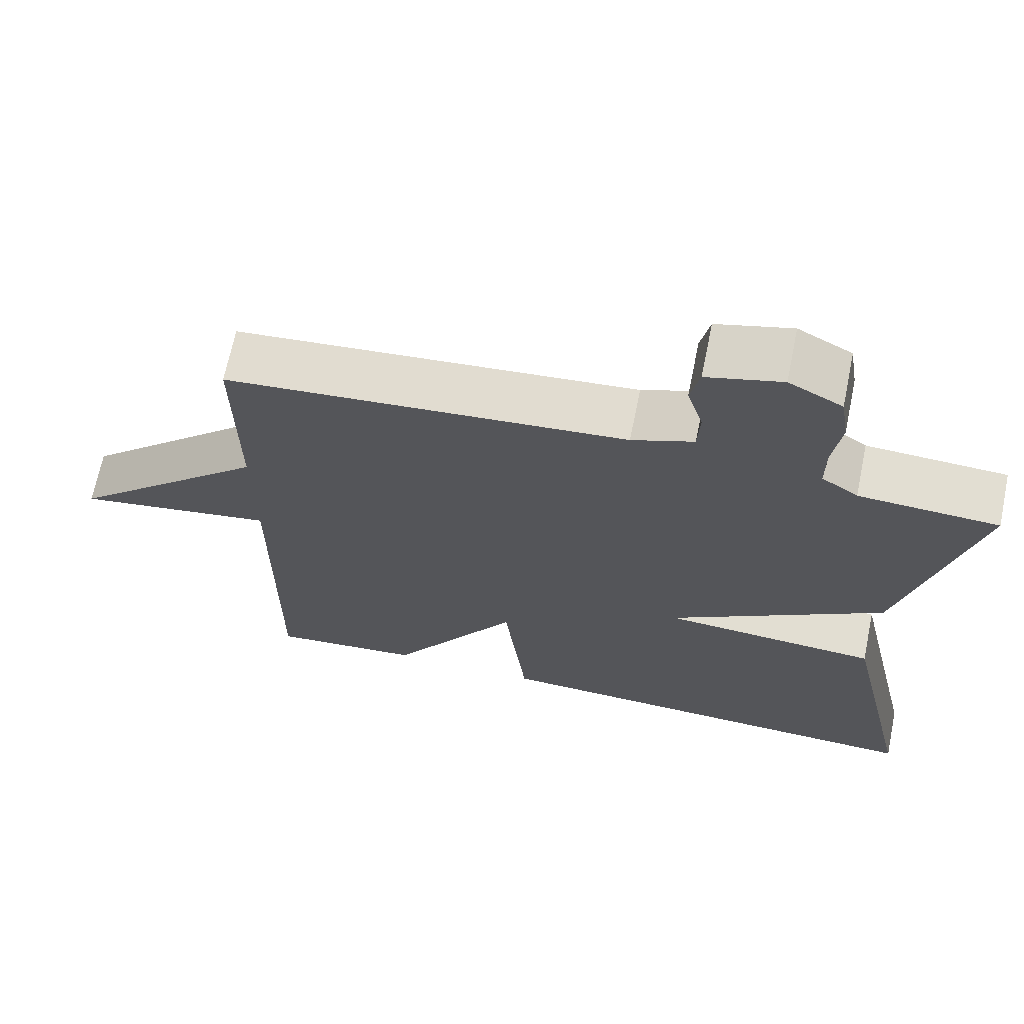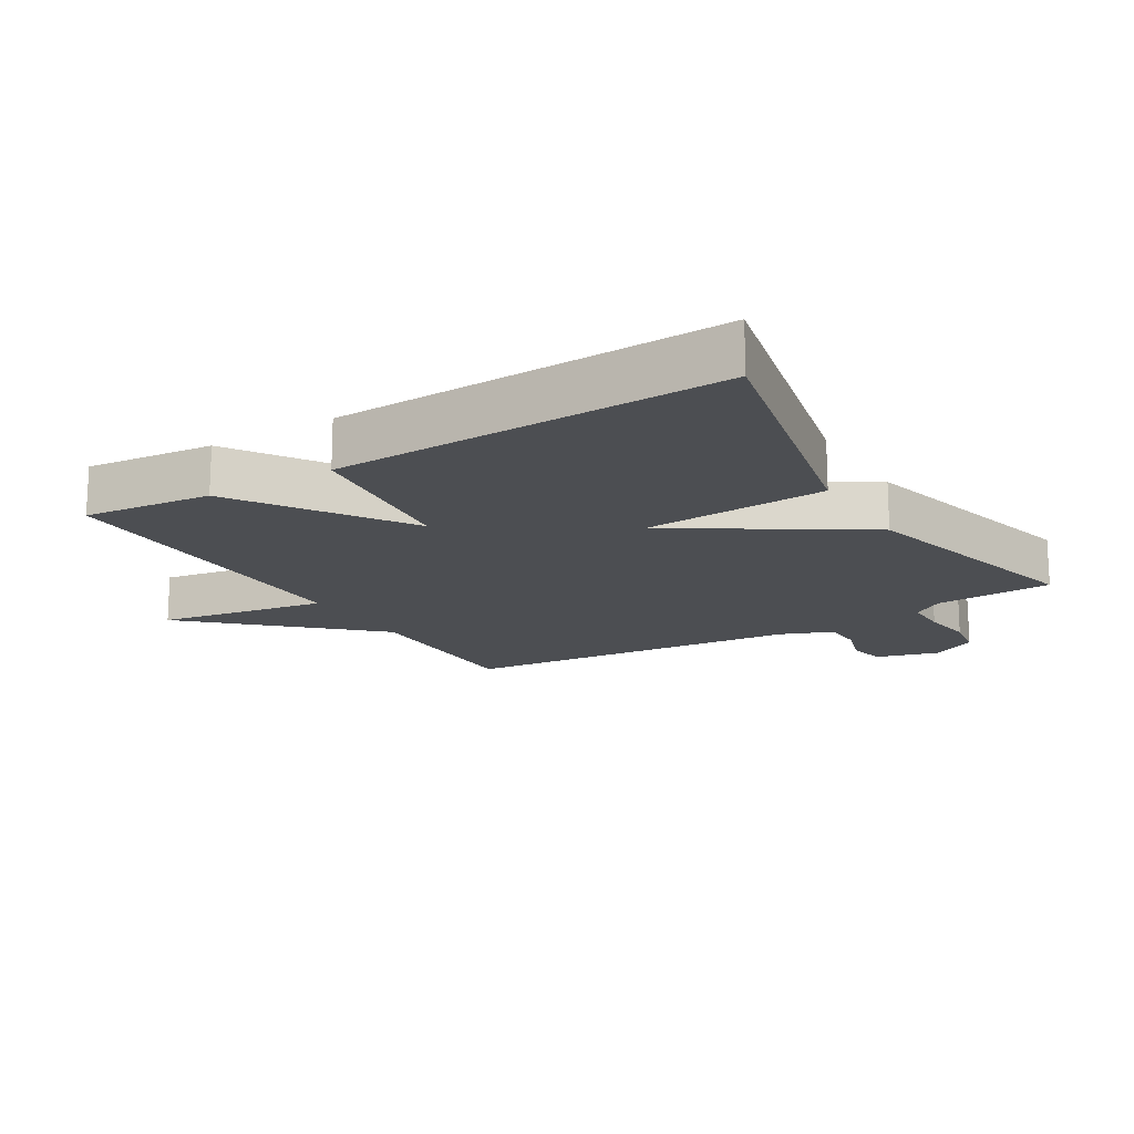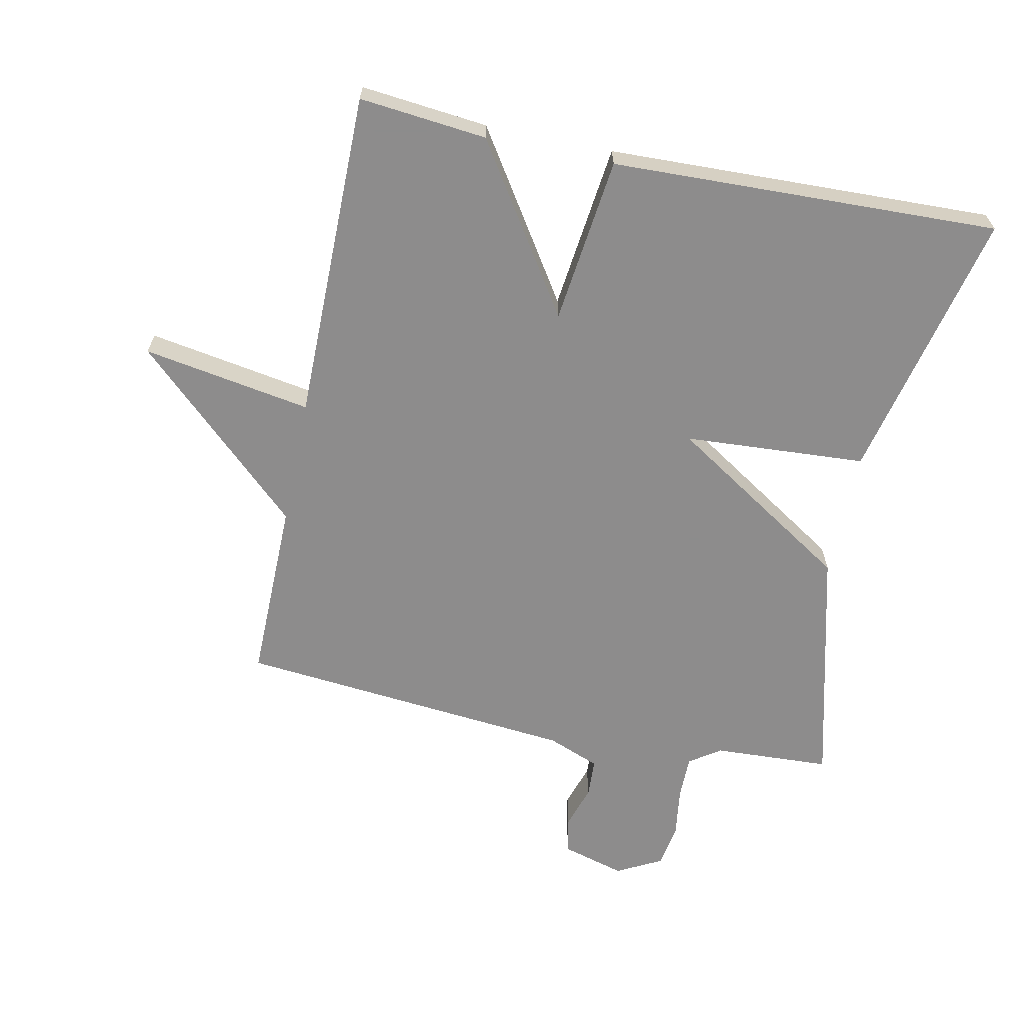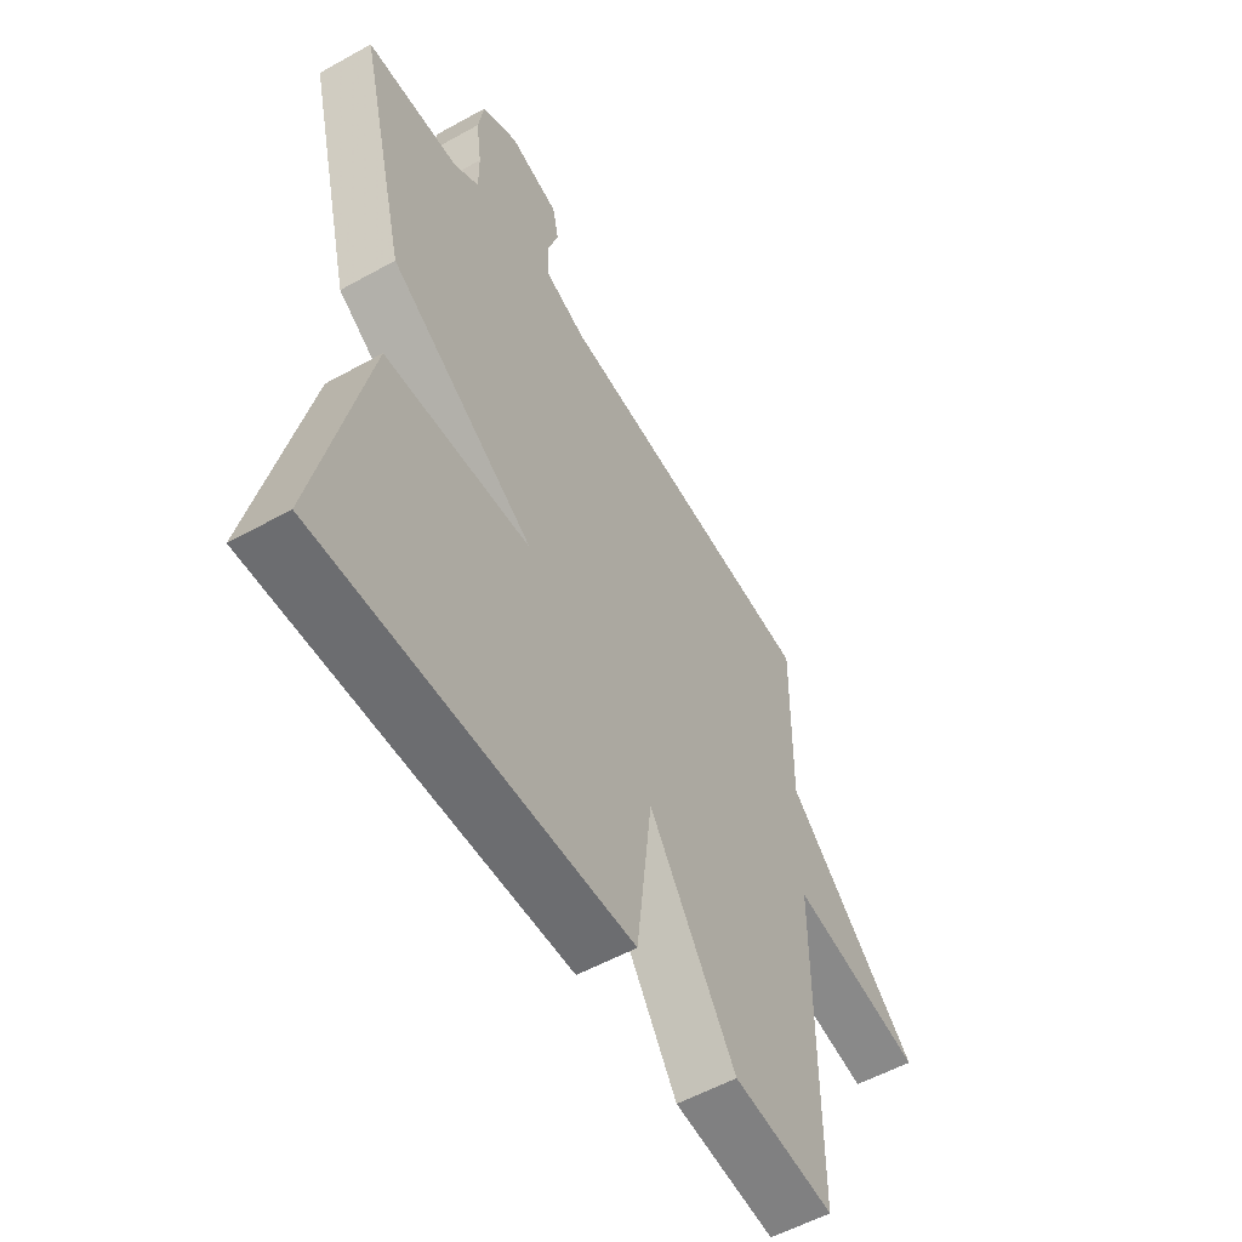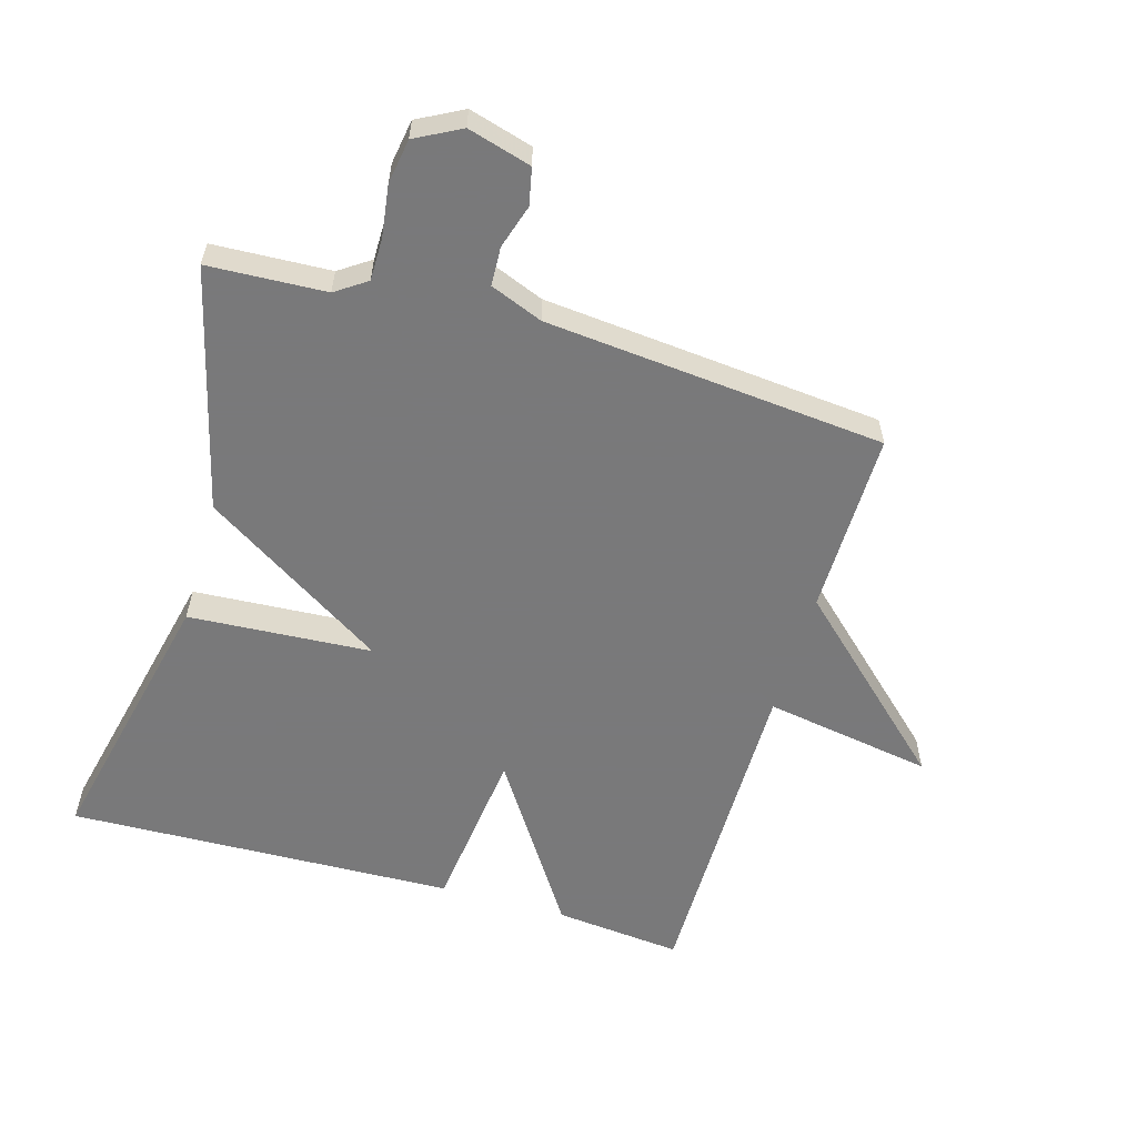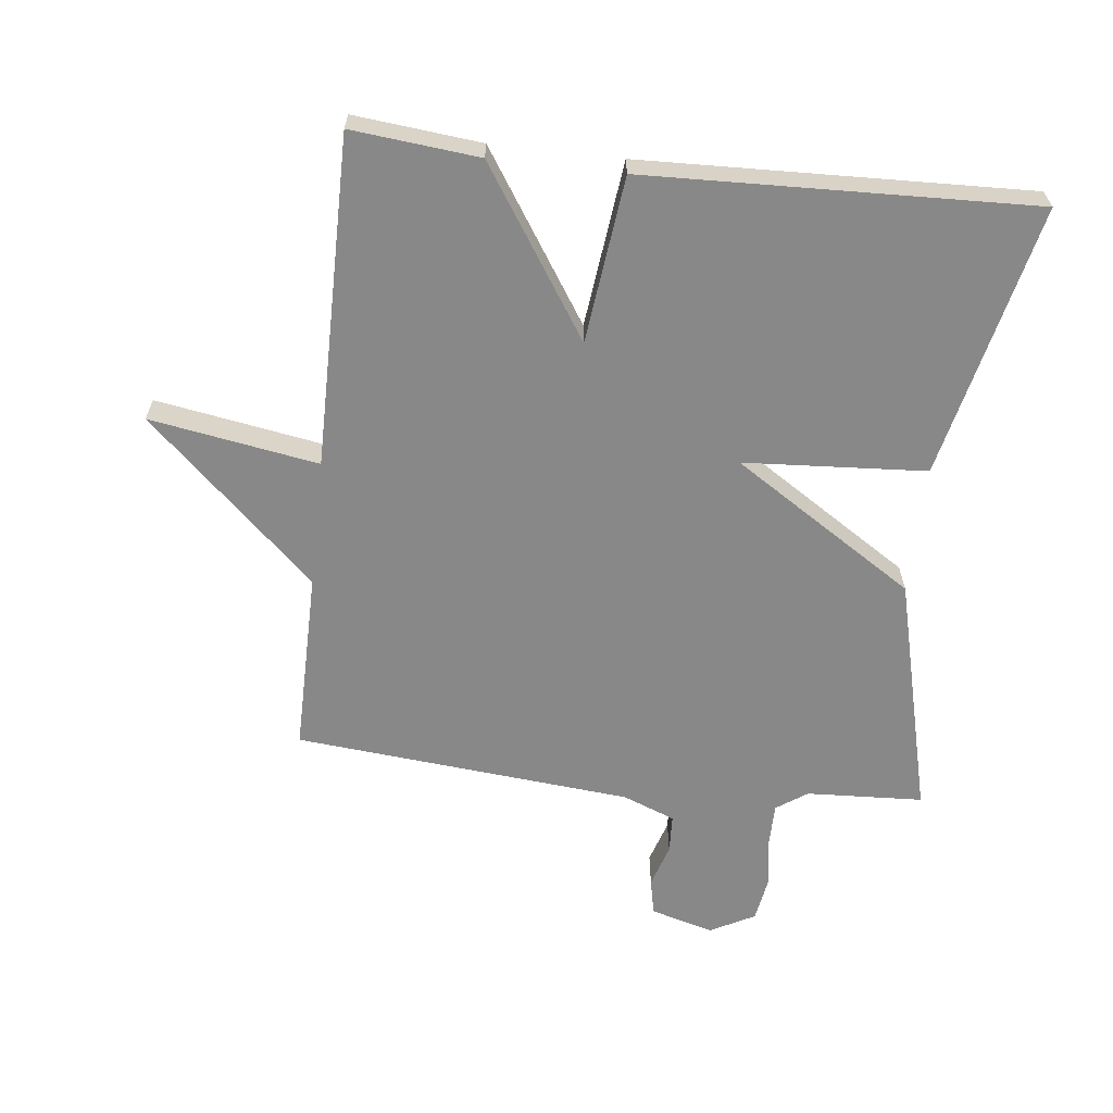
<metadata>
{"format":"obj","ext":"obj","renderer":"f3d","projection":"perspective","resolution":1024,"background":"white","views":[{"elev":68.0,"azim":-168.4,"up":"+Z"},{"elev":-16.6,"azim":-148.8,"up":"+Y"},{"elev":-64.3,"azim":168.2,"up":"+Y"},{"elev":-55.6,"azim":-59.7,"up":"+Z"},{"elev":-57.8,"azim":-16.3,"up":"+Y"},{"elev":-62.8,"azim":173.5,"up":"+Y"}]}
</metadata>
<code>
v -0.5 0.07 0.5
v -0.318 0.07 0.509
v -0.27 0.07 0.542
v -0.27 0.07 0.609
v -0.281 0.07 0.688
v -0.27 0.07 0.757
v -0.2 0.07 0.794
v -0.102 0.07 0.766
v -0.09 0.07 0.709
v -0.111 0.07 0.641
v -0.108 0.07 0.581
v -0.027 0.07 0.549
v 0.5 0.07 0.5
v 0.498 0.07 0.215
v 0.76 0.07 -0.029
v 0.498 0.07 0.015
v 0.5 0.07 -0.5
v 0.302 0.07 -0.48
v 0.132 0.07 -0.221
v 0.102 0.07 -0.48
v -0.5 0.07 -0.5
v -0.405 0.07 -0.076
v -0.121 0.07 -0.058
v -0.405 0.07 0.124
v -0.5 0 0.5
v -0.318 0 0.509
v -0.27 0 0.542
v -0.27 0 0.609
v -0.281 0 0.688
v -0.27 0 0.757
v -0.2 0 0.794
v -0.102 0 0.766
v -0.09 0 0.709
v -0.111 0 0.641
v -0.108 0 0.581
v -0.027 0 0.549
v 0.5 0 0.5
v 0.498 0 0.215
v 0.76 0 -0.029
v 0.498 0 0.015
v 0.5 0 -0.5
v 0.302 0 -0.48
v 0.132 0 -0.221
v 0.102 0 -0.48
v -0.5 0 -0.5
v -0.405 0 -0.076
v -0.121 0 -0.058
v -0.405 0 0.124
f 23 24 1 2
f 21 22 23
f 20 21 23
f 19 20 23
f 19 23 2 3
f 19 3 4
f 18 19 4
f 17 18 4
f 16 17 4
f 14 15 16 4
f 12 13 14
f 11 12 14 4
f 5 6 7
f 4 5 7
f 11 4 7
f 10 11 7
f 7 8 9 10
f 26 25 48 47
f 47 46 45
f 47 45 44
f 47 44 43
f 27 26 47 43
f 28 27 43
f 28 43 42
f 28 42 41
f 28 41 40
f 28 40 39 38
f 38 37 36
f 28 38 36 35
f 31 30 29
f 31 29 28
f 31 28 35
f 31 35 34
f 34 33 32 31
f 1 25 26 2
f 2 26 27 3
f 3 27 28 4
f 4 28 29 5
f 5 29 30 6
f 6 30 31 7
f 7 31 32 8
f 8 32 33 9
f 9 33 34 10
f 10 34 35 11
f 11 35 36 12
f 12 36 37 13
f 13 37 38 14
f 14 38 39 15
f 15 39 40 16
f 16 40 41 17
f 17 41 42 18
f 18 42 43 19
f 19 43 44 20
f 20 44 45 21
f 21 45 46 22
f 22 46 47 23
f 23 47 48 24
f 24 48 25 1

</code>
